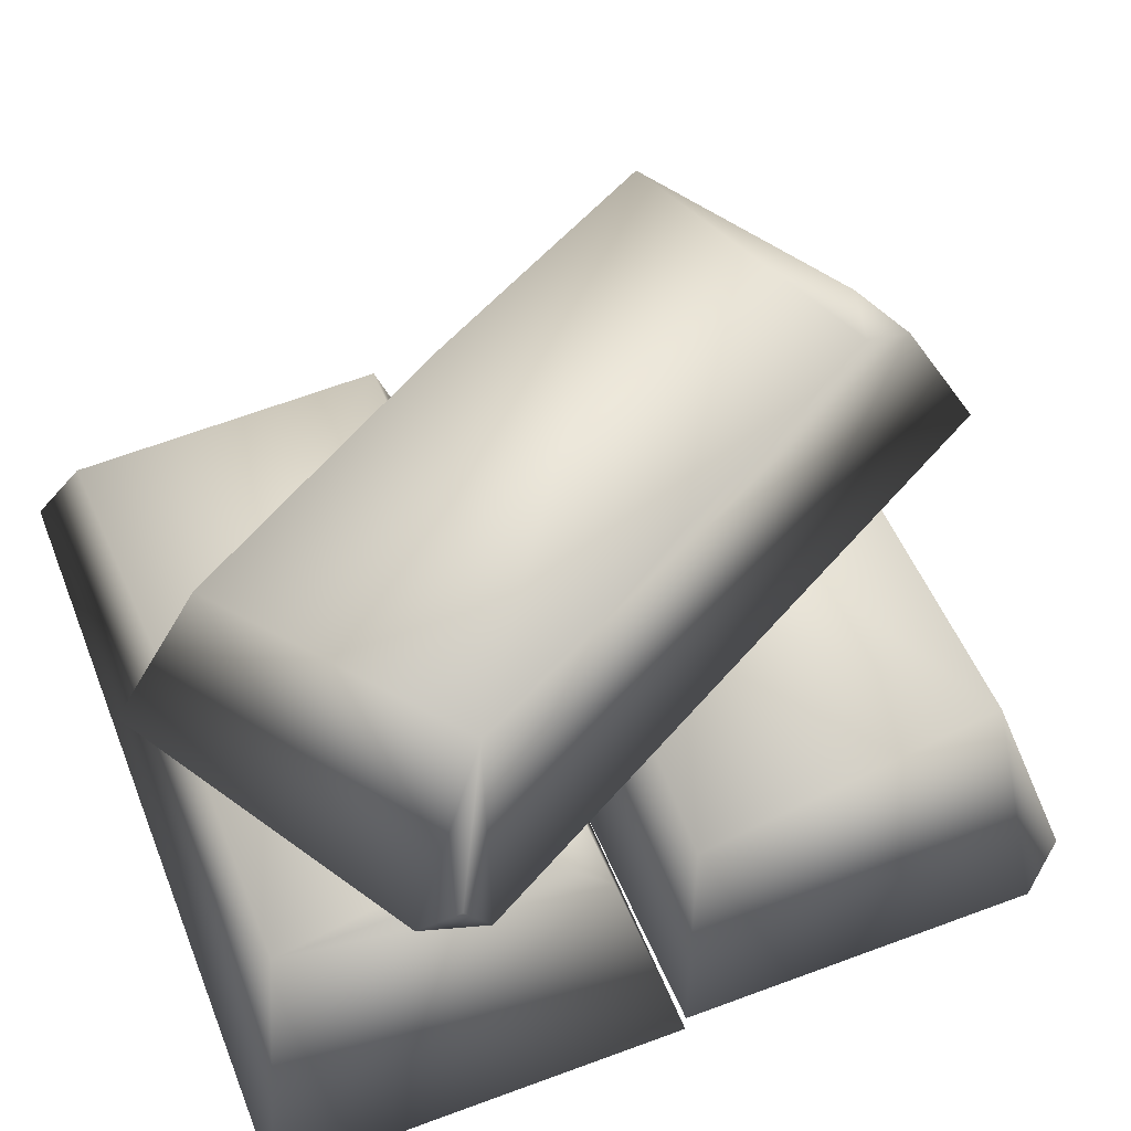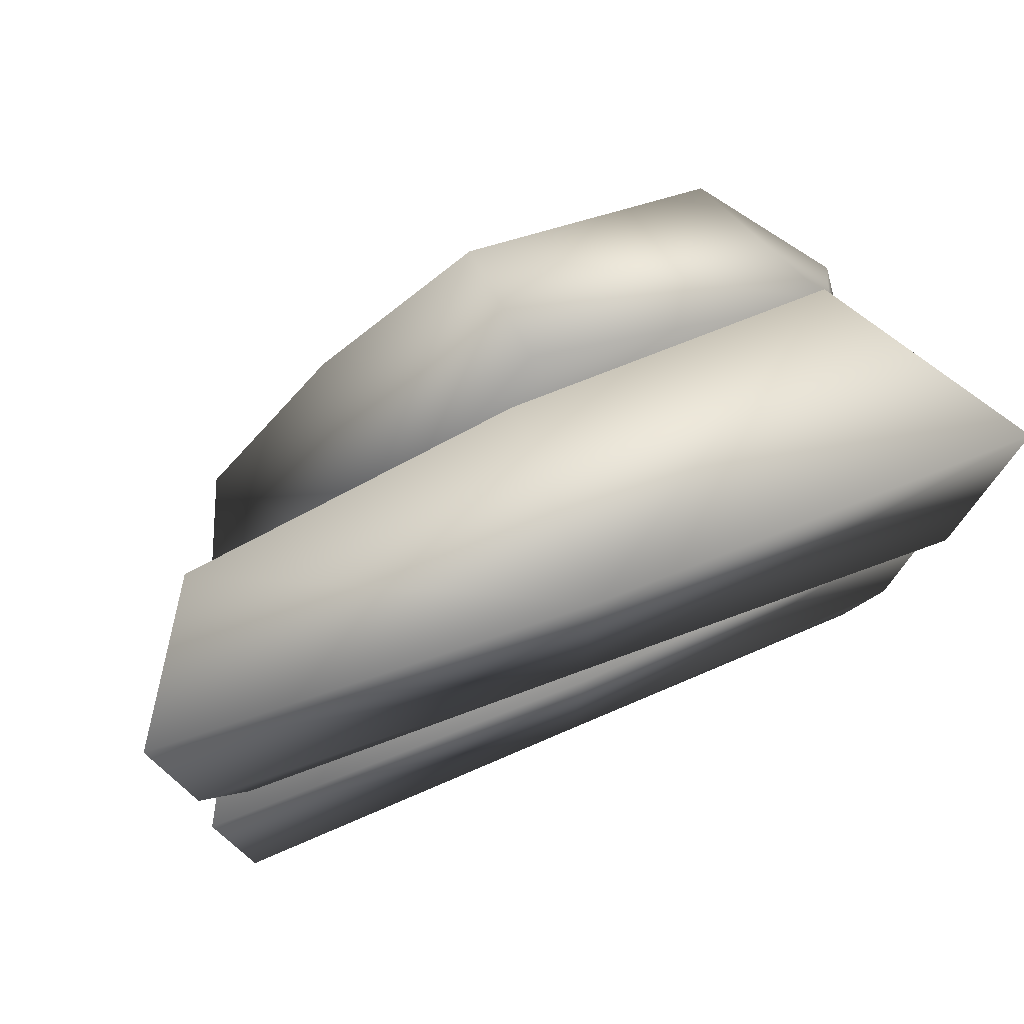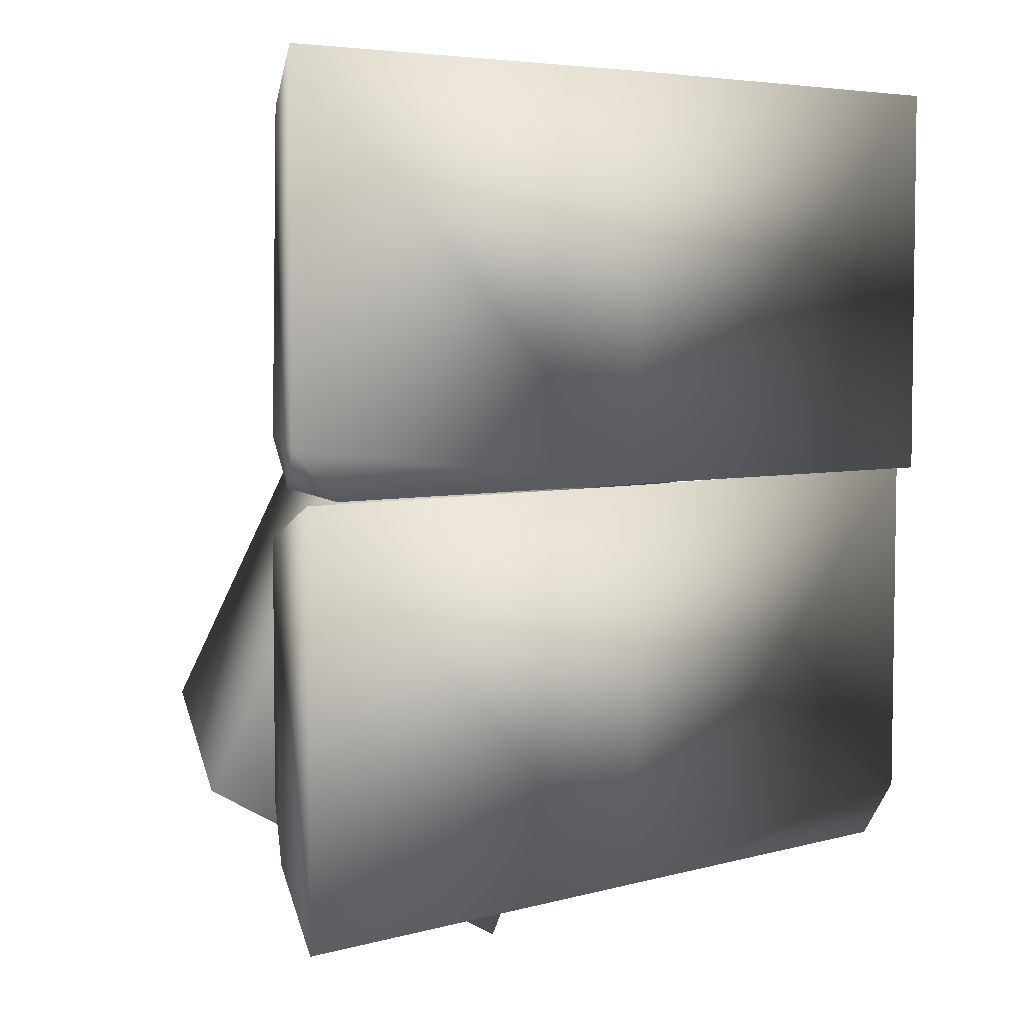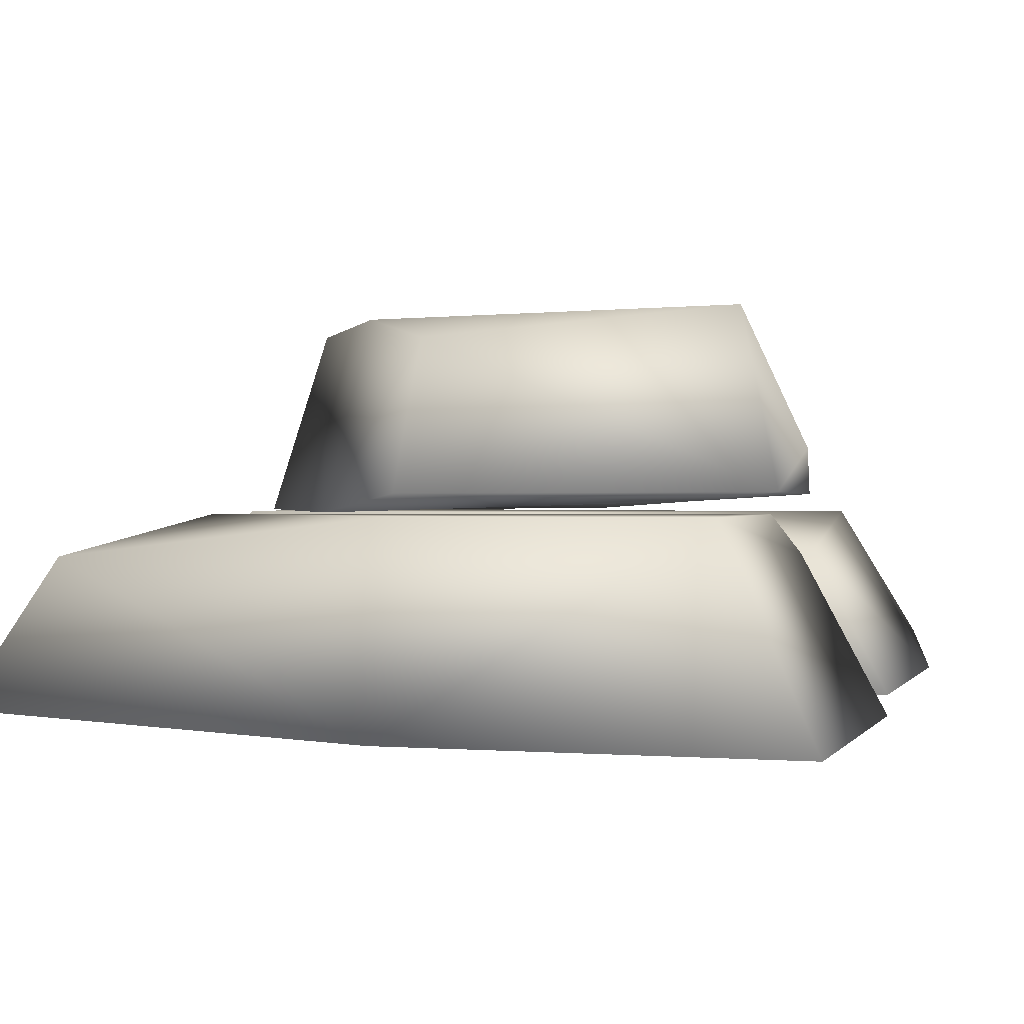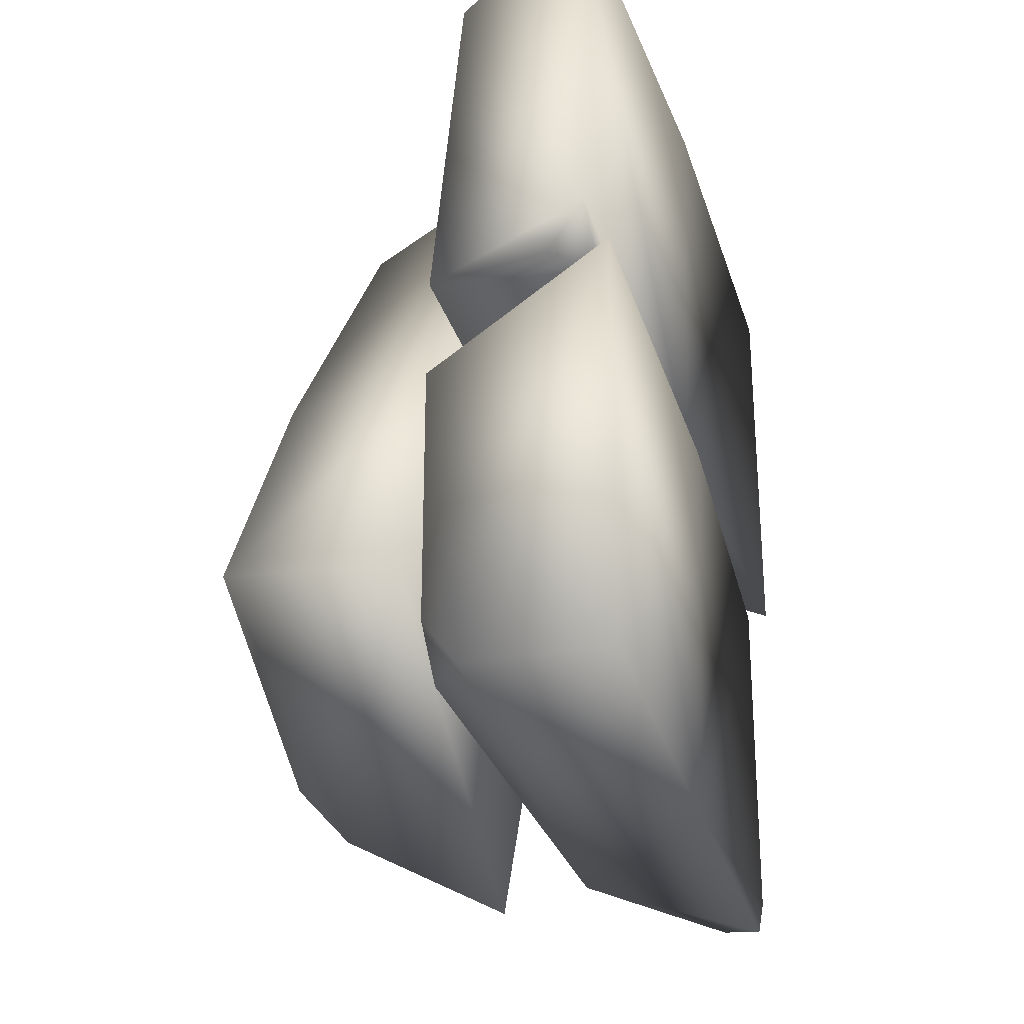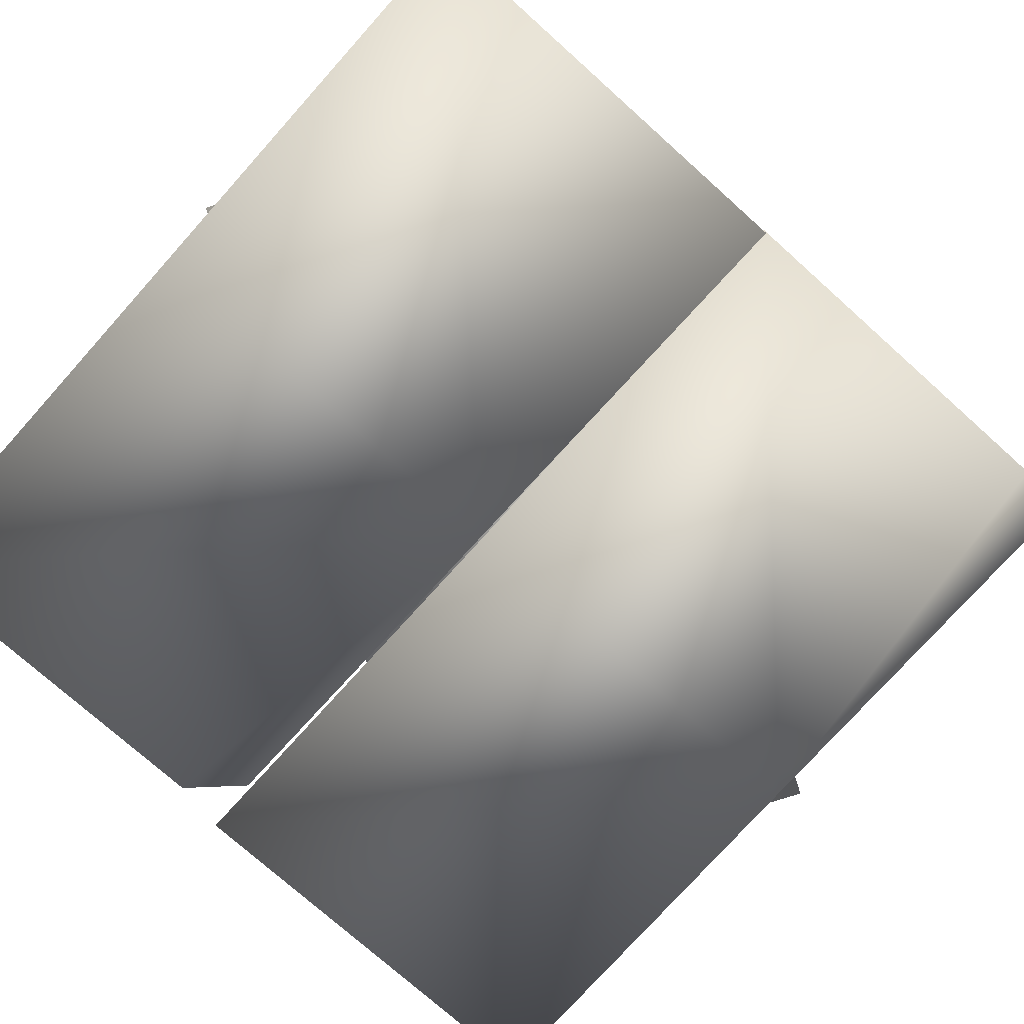
<metadata>
{"format":"obj","ext":"obj","renderer":"f3d","projection":"perspective","resolution":1024,"background":"white","views":[{"elev":52.6,"azim":68.3,"up":"+Y"},{"elev":76.3,"azim":-21.5,"up":"+Z"},{"elev":4.9,"azim":-39.9,"up":"+Z"},{"elev":0.6,"azim":16.8,"up":"+Y"},{"elev":-28.4,"azim":-74.5,"up":"+Z"},{"elev":-74.8,"azim":48.1,"up":"+Y"}]}
</metadata>
<code>
v  -0.07 0.0675 -0.0512
v  -0.005 0.0675 -0.0887
v  0.0325 0.0696 -0.0237
v  -0.0325 0.0675 0.0138
v  -0.0527 0.105 -0.0398
v  -0.0244 0.105 0.0091
v  0.0527 0.1047 0.0298
v  0.0004 0.105 -0.0607
v  -0.011 0.105 -0.0638
v  -0.004 0.0977 -0.072
v  0.0041 0.0978 0.0619
v  0.0623 0.0716 0.0456
v  0.0661 0.0791 0.0386
v  0.005 0.0714 0.0787
v  0.0656 0.0712 0.0336
v  -0.075 0.03 0.0025
v  -0.075 0.03 -0.0725
v  -0 0.0321 -0.0725
v  0 0.03 0.0025
v  -0.0564 0.0675 -0.0068
v  0 0.0675 -0.0068
v  0.0564 0.0672 -0.0632
v  -0.0481 0.0675 -0.0632
v  -0.0564 0.0675 -0.0548
v  -0.0601 0.0602 -0.065
v  0.0599 0.0603 -0.0051
v  0.075 0.0341 -0.0637
v  0.0708 0.0416 -0.0704
v  0.075 0.0339 0.0025
v  0.0662 0.0337 -0.0725
v  0.075 0.03 0.0775
v  0 0.03 0.0775
v  -0 0.0321 0.0025
v  0.075 0.03 0.0025
v  -0.0564 0.0672 0.0118
v  0 0.0675 0.0682
v  0.0564 0.0675 0.0682
v  0.0481 0.0675 0.0118
v  0.0564 0.0675 0.0202
v  0.0601 0.0602 0.01
v  -0.0708 0.0416 0.0046
v  -0.075 0.0341 0.0113
v  -0.0599 0.0603 0.0699
v  -0.075 0.0339 0.0775
v  -0.0662 0.0337 0.0025
g Gold_06
f 1 2 3 4
f 5 6 7 8
f 9 5 8
f 2 10 3
f 7 11 12 13
f 4 14 11 6
f 10 1 5 9
f 4 3 14
f 7 6 11
f 3 7 15
f 4 6 5 1
f 12 15 13
f 12 11 14
f 15 7 13
f 12 14 3 15
f 10 9 8
f 7 3 10 8
f 1 10 2
f 16 17 18 19
f 20 21 22 23
f 24 20 23
f 17 25 18
f 22 26 27 28
f 19 29 26 21
f 25 16 20 24
f 19 18 29
f 22 21 26
f 18 22 30
f 19 21 20 16
f 27 30 28
f 27 26 29
f 30 22 28
f 27 29 18 30
f 25 24 23
f 22 18 25 23
f 16 25 17
f 31 32 33 34
f 35 36 37 38
f 39 38 37
f 34 33 40
f 35 41 42 43
f 32 36 43 44
f 40 39 37 31
f 32 44 33
f 35 43 36
f 33 45 35
f 32 31 37 36
f 42 41 45
f 42 44 43
f 45 41 35
f 42 45 33 44
f 40 38 39
f 35 38 40 33
f 31 34 40

</code>
